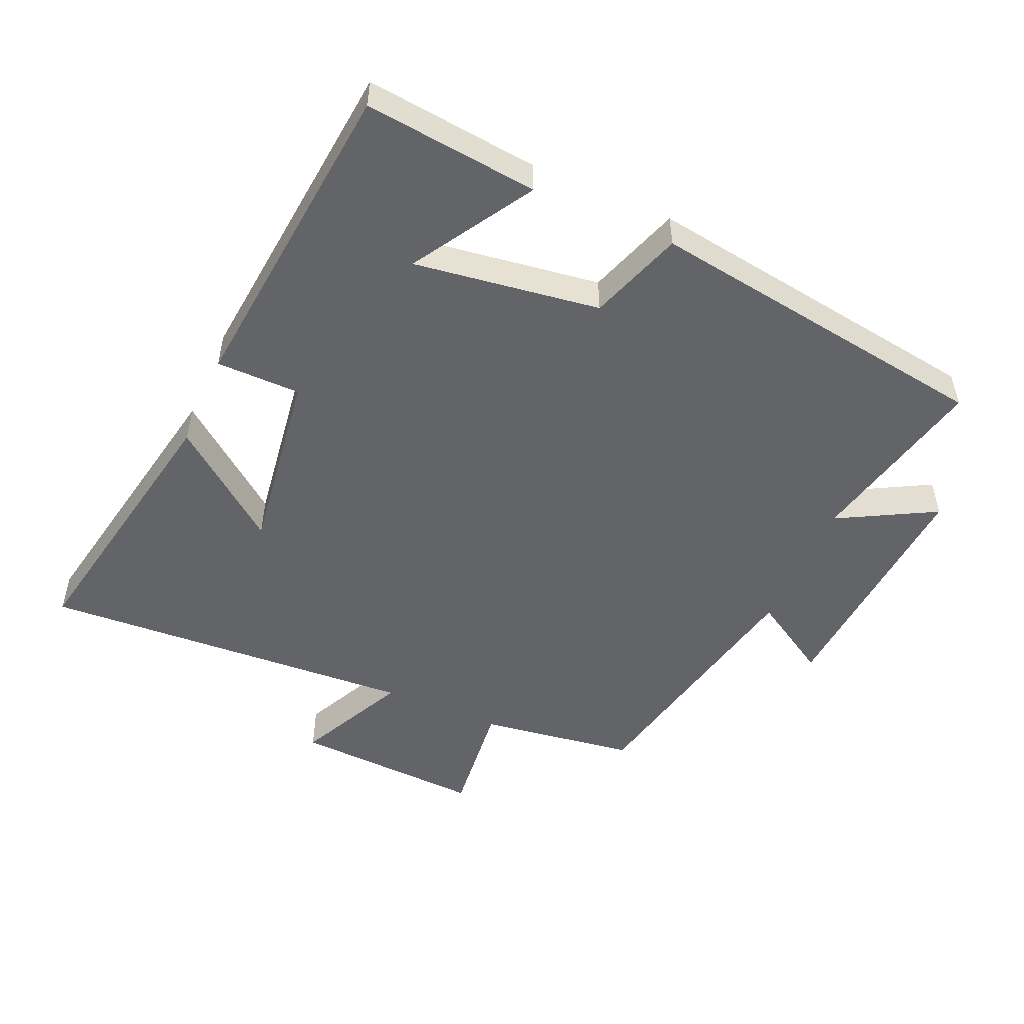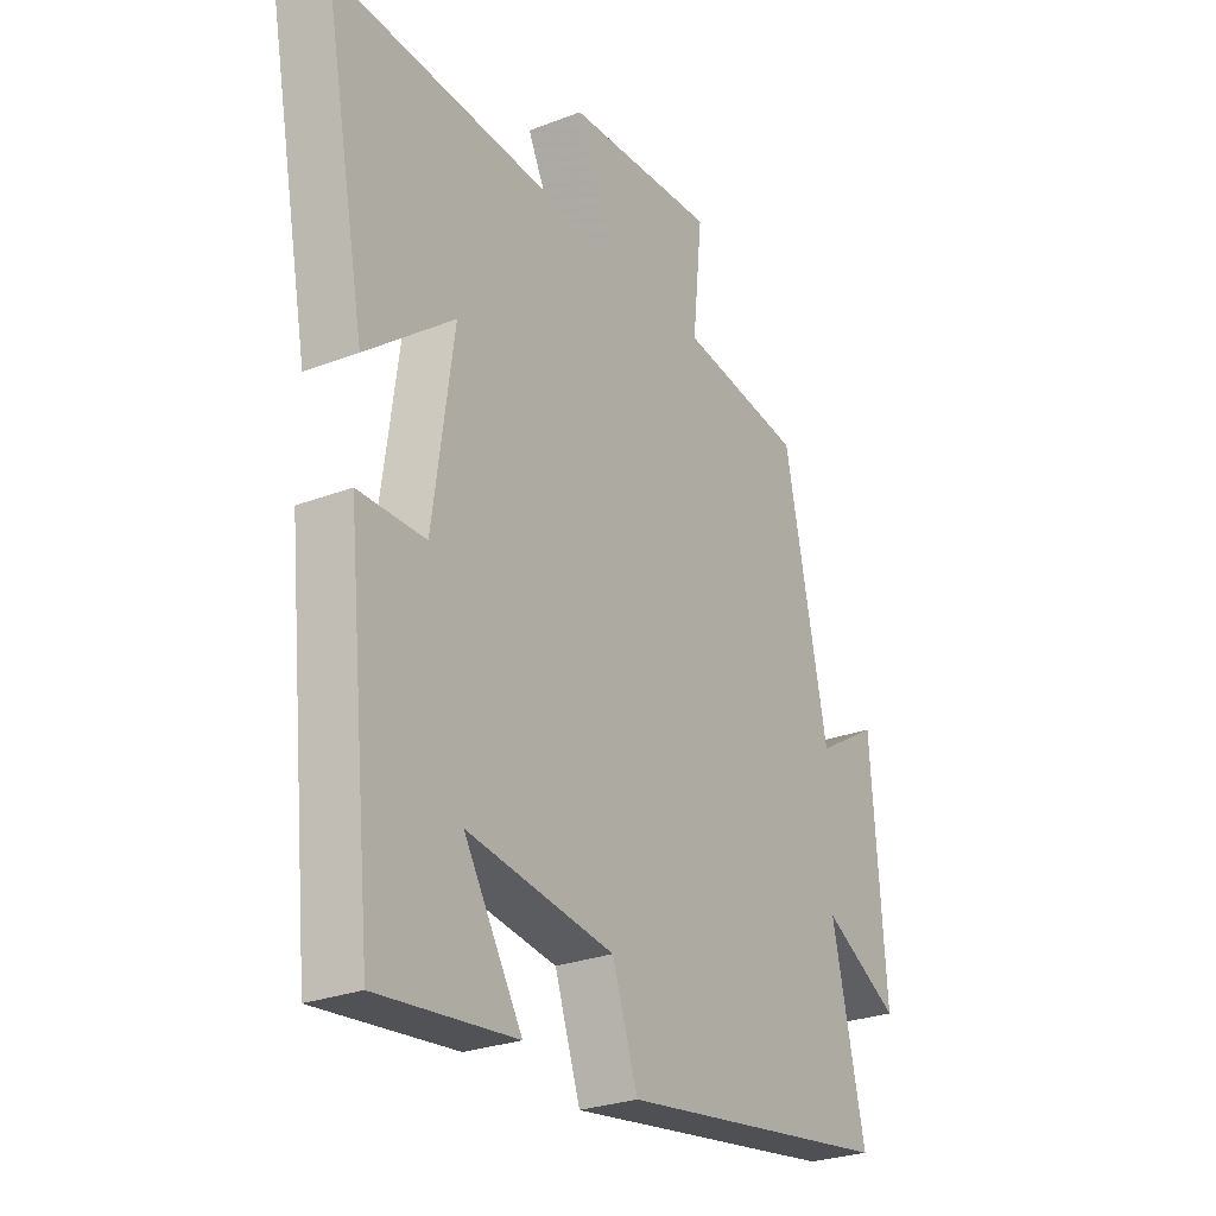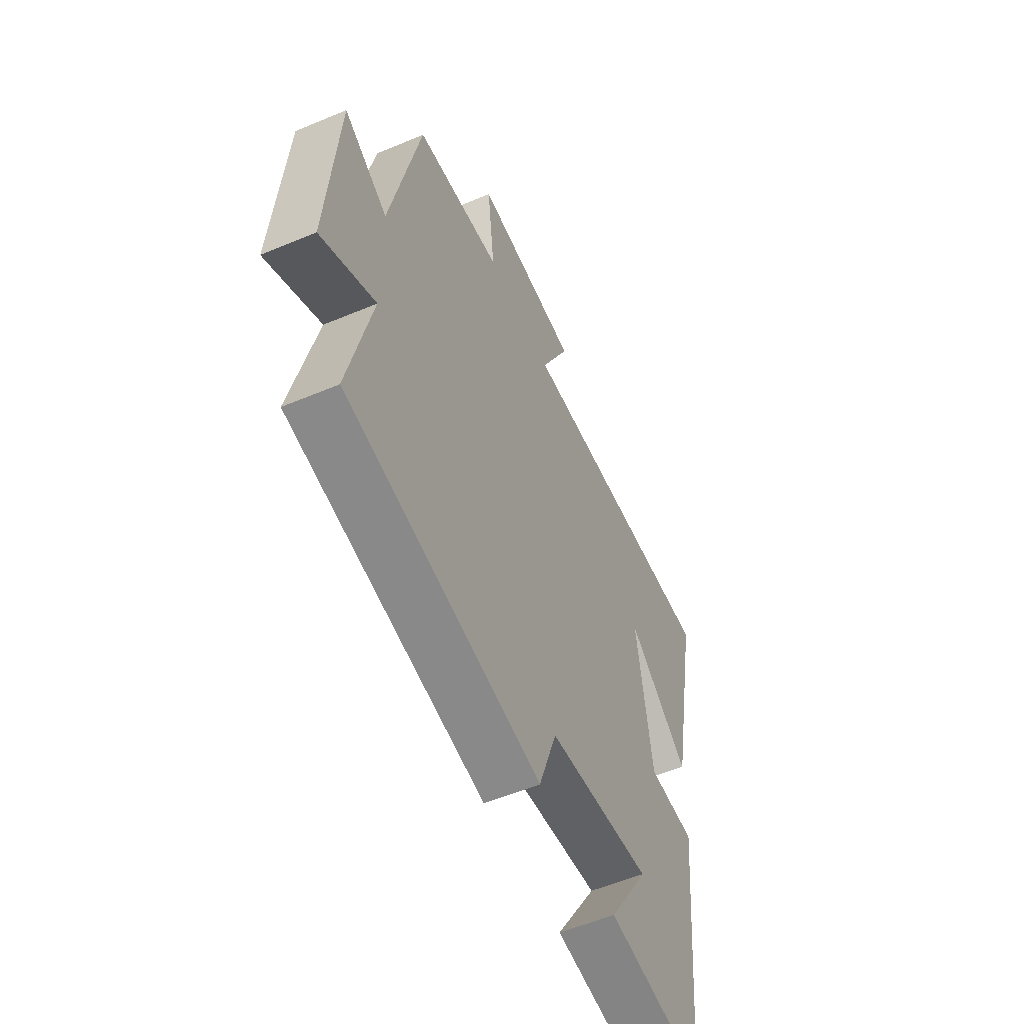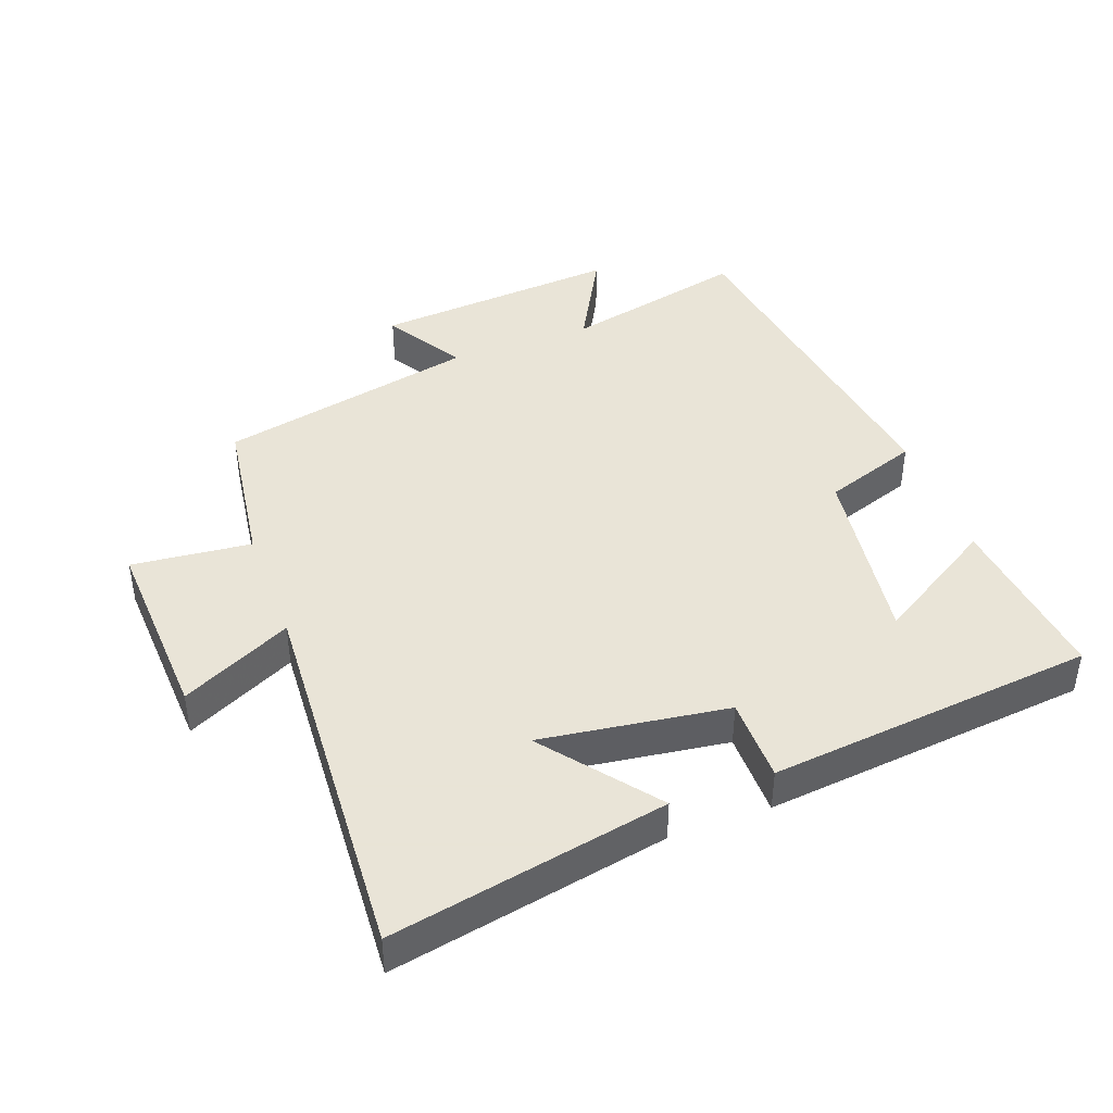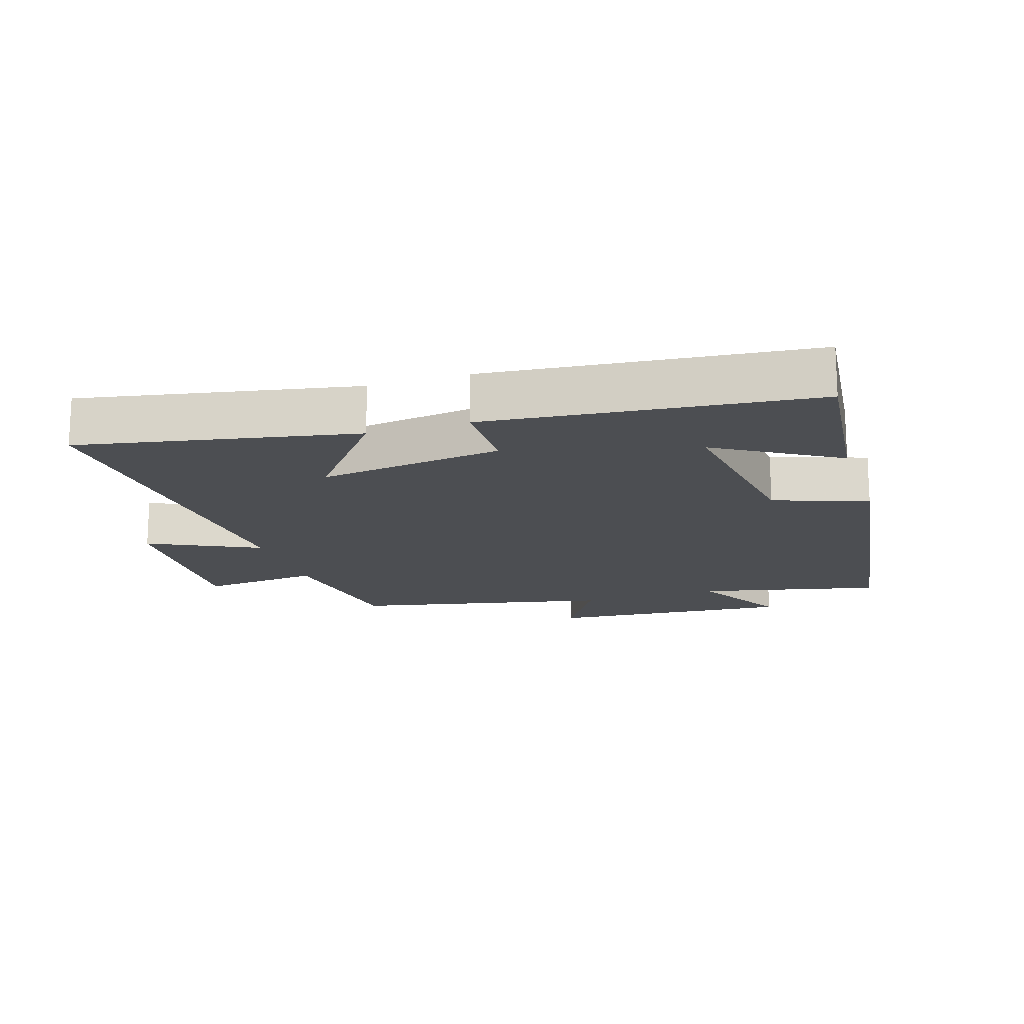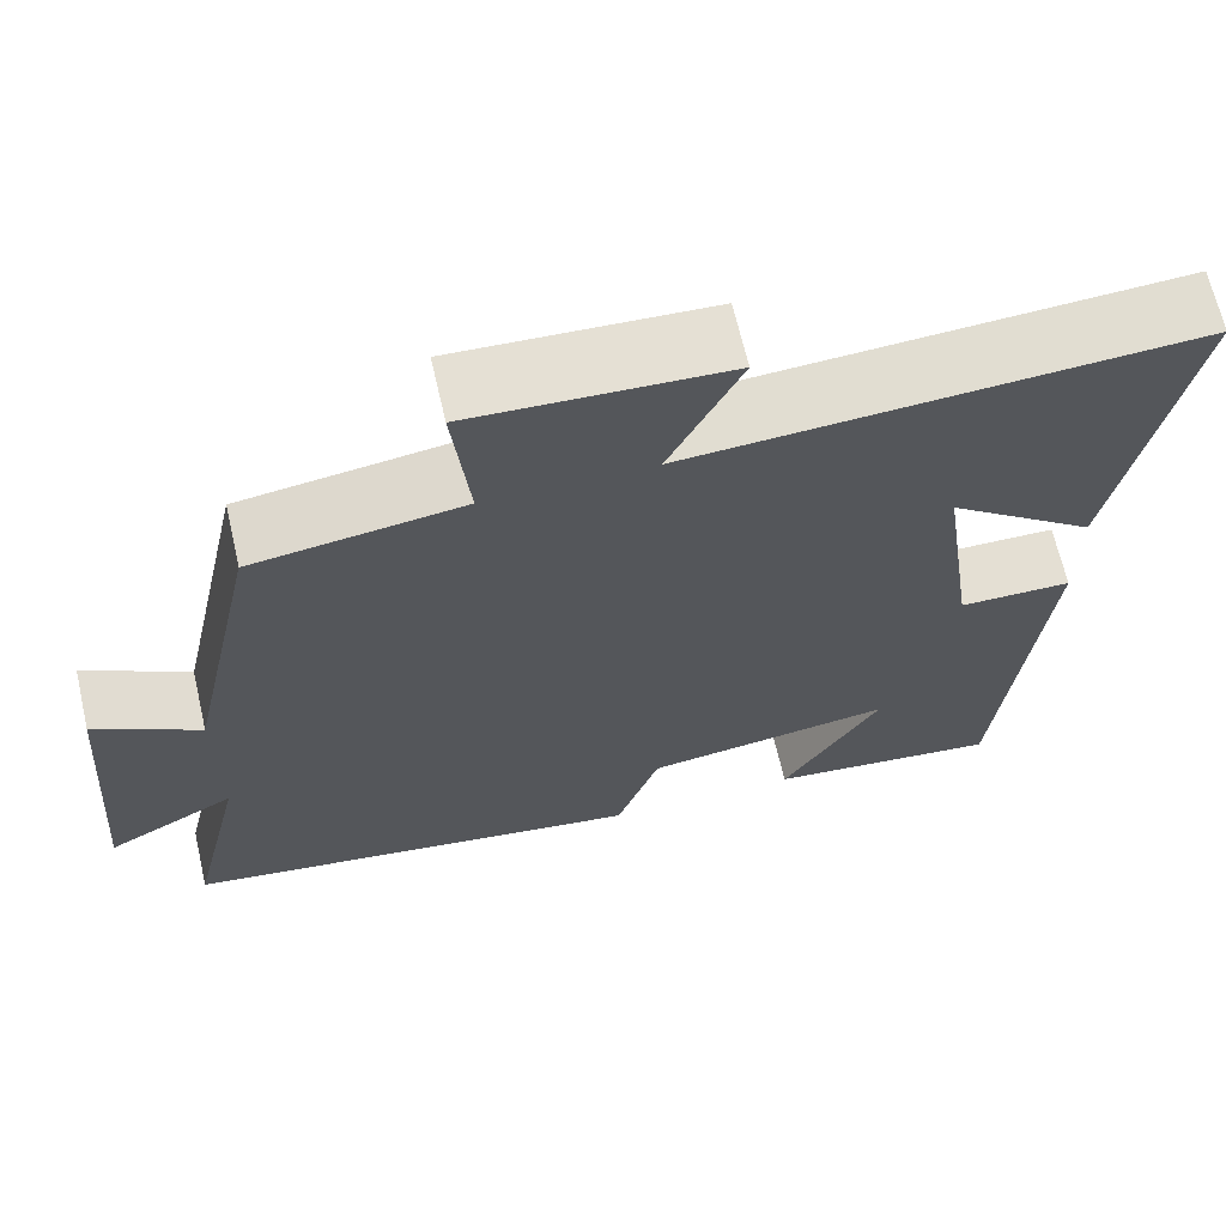
<metadata>
{"format":"obj","ext":"obj","renderer":"f3d","projection":"perspective","resolution":1024,"background":"white","views":[{"elev":-51.1,"azim":156.3,"up":"+Y"},{"elev":-26.9,"azim":121.0,"up":"+Z"},{"elev":-56.0,"azim":-66.2,"up":"+Z"},{"elev":42.8,"azim":69.6,"up":"+Y"},{"elev":-16.7,"azim":107.8,"up":"+Y"},{"elev":66.6,"azim":-13.0,"up":"+Z"}]}
</metadata>
<code>
v -0.417 0.07 0.466
v -0.18 0.07 0.5
v -0.199 0.07 0.681
v 0.089 0.07 0.667
v 0.008 0.07 0.5
v 0.58 0.07 0.535
v 0.5 0.07 0.117
v 0.332 0.07 0.248
v 0.372 0.07 -0.034
v 0.5 0.07 -0.035
v 0.45 0.07 -0.529
v 0.186 0.07 -0.5
v 0.297 0.07 -0.317
v 0.015 0.07 -0.357
v -0.034 0.07 -0.5
v -0.563 0.07 -0.422
v -0.5 0.07 -0.145
v -0.647 0.07 -0.225
v -0.619 0.07 0.147
v -0.5 0.07 0.075
v -0.417 0 0.466
v -0.18 0 0.5
v -0.199 0 0.681
v 0.089 0 0.667
v 0.008 0 0.5
v 0.58 0 0.535
v 0.5 0 0.117
v 0.332 0 0.248
v 0.372 0 -0.034
v 0.5 0 -0.035
v 0.45 0 -0.529
v 0.186 0 -0.5
v 0.297 0 -0.317
v 0.015 0 -0.357
v -0.034 0 -0.5
v -0.563 0 -0.422
v -0.5 0 -0.145
v -0.647 0 -0.225
v -0.619 0 0.147
v -0.5 0 0.075
f 17 18 19 20
f 17 20 1 2
f 16 17 2
f 15 16 2
f 14 15 2
f 13 14 2 3
f 10 11 12 13
f 9 10 13
f 8 9 13
f 6 7 8
f 5 6 8
f 5 8 13
f 3 4 5
f 3 5 13
f 40 39 38 37
f 22 21 40 37
f 22 37 36
f 22 36 35
f 22 35 34
f 23 22 34 33
f 33 32 31 30
f 33 30 29
f 33 29 28
f 28 27 26
f 28 26 25
f 33 28 25
f 25 24 23
f 33 25 23
f 1 21 22 2
f 2 22 23 3
f 3 23 24 4
f 4 24 25 5
f 5 25 26 6
f 6 26 27 7
f 7 27 28 8
f 8 28 29 9
f 9 29 30 10
f 10 30 31 11
f 11 31 32 12
f 12 32 33 13
f 13 33 34 14
f 14 34 35 15
f 15 35 36 16
f 16 36 37 17
f 17 37 38 18
f 18 38 39 19
f 19 39 40 20
f 20 40 21 1

</code>
